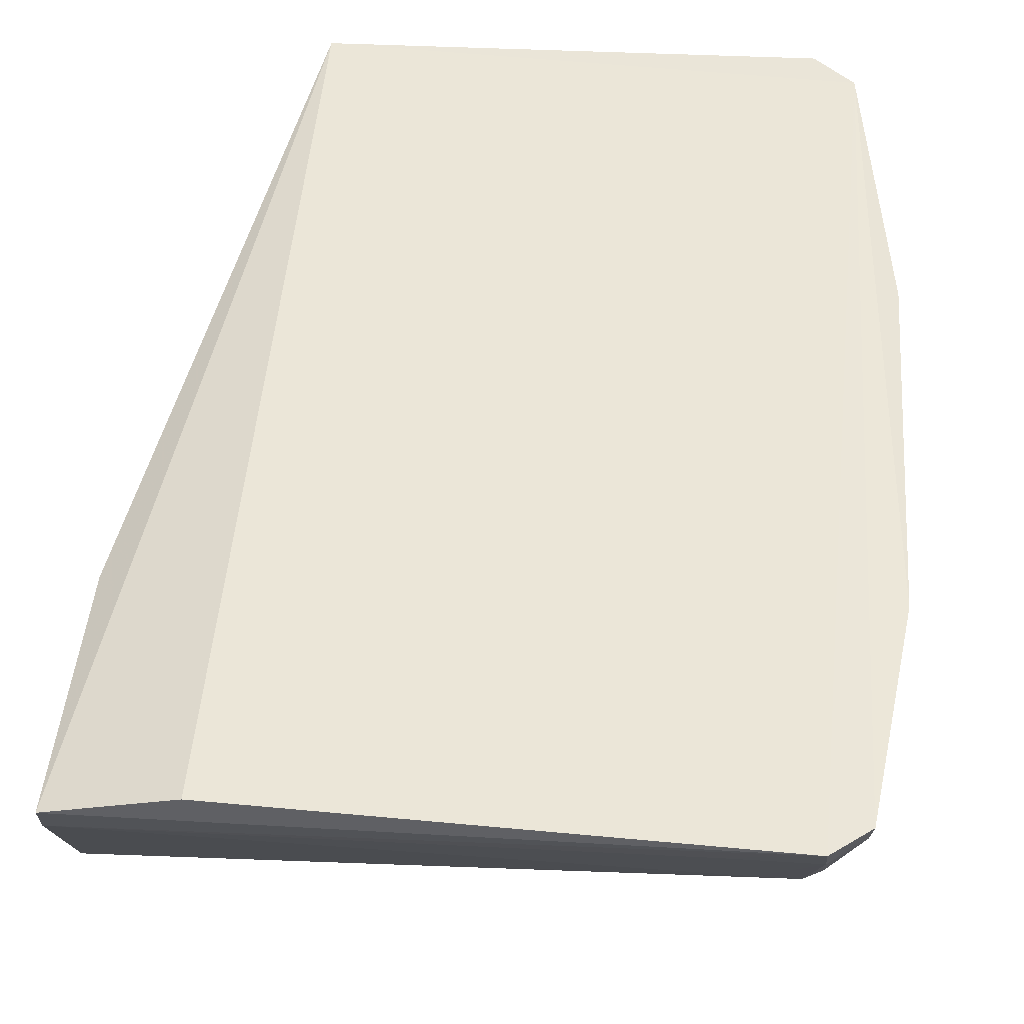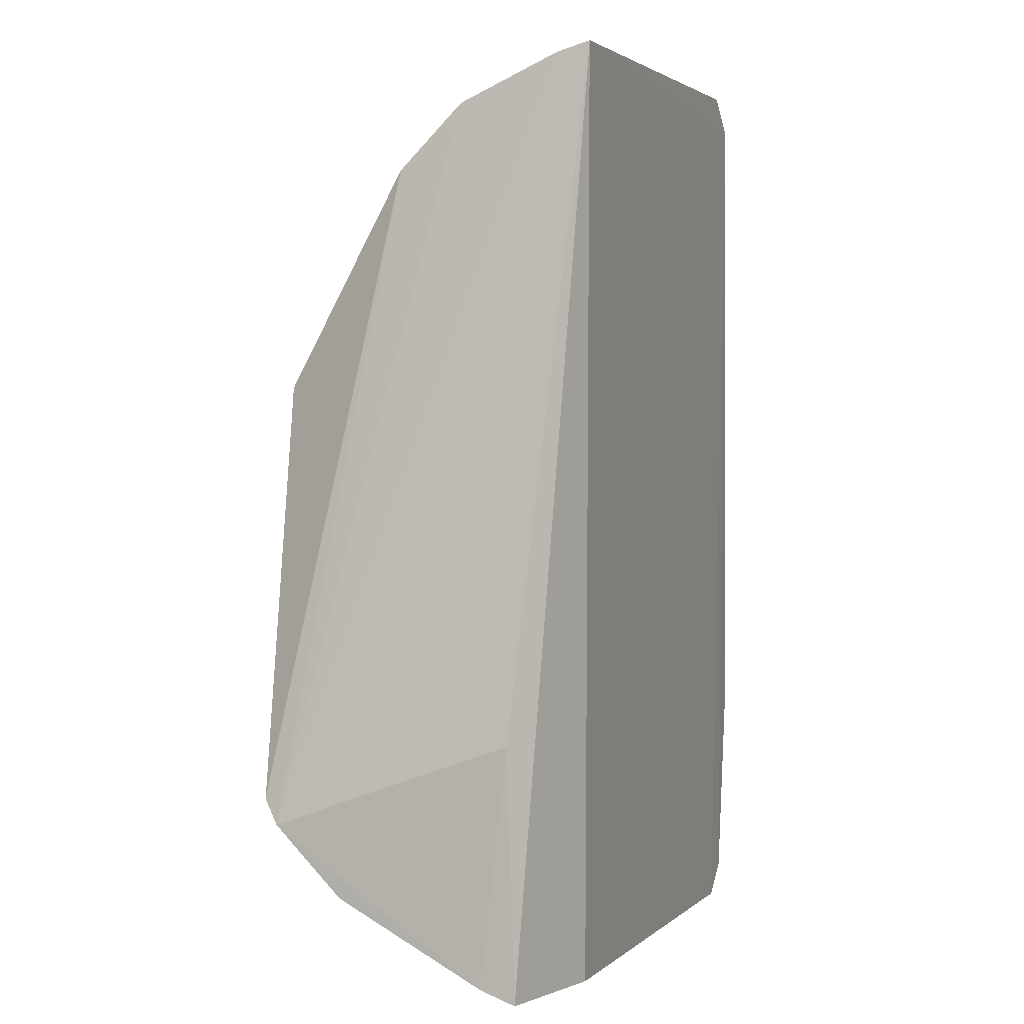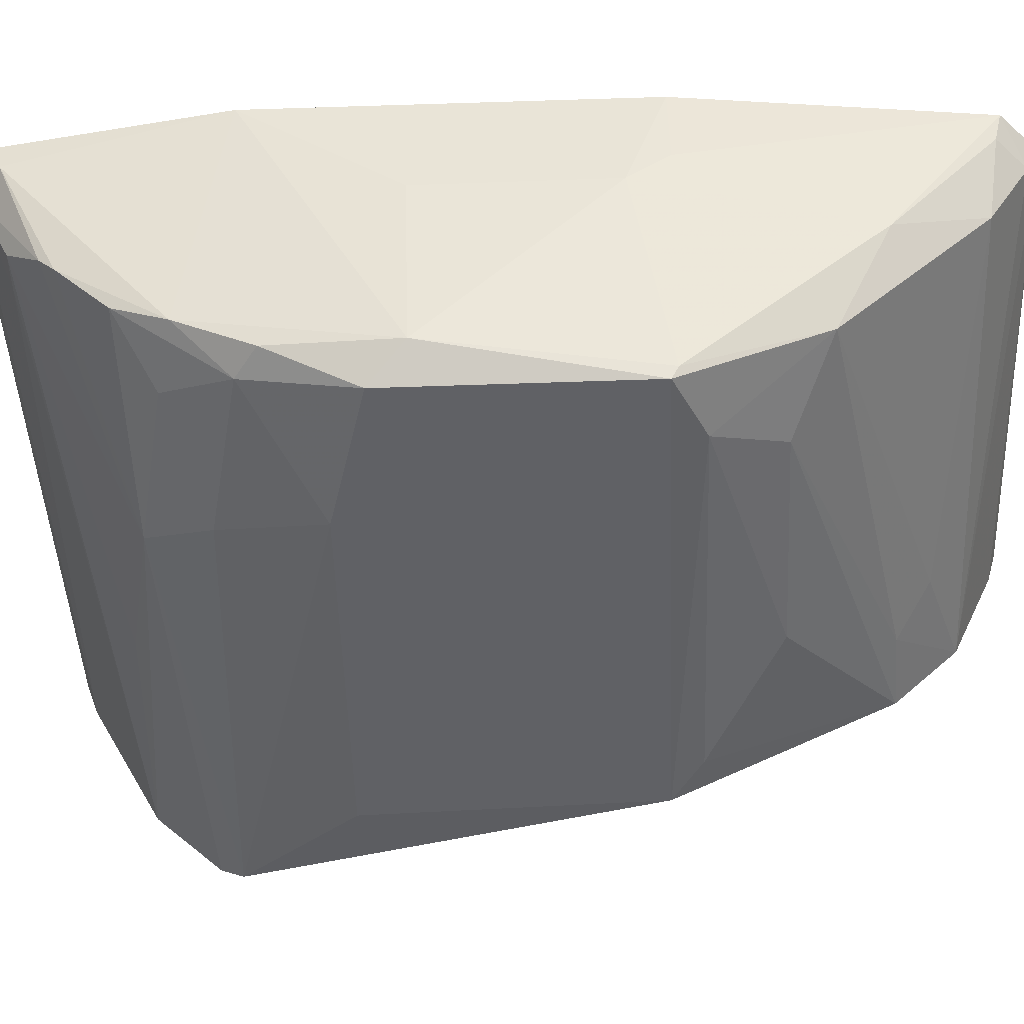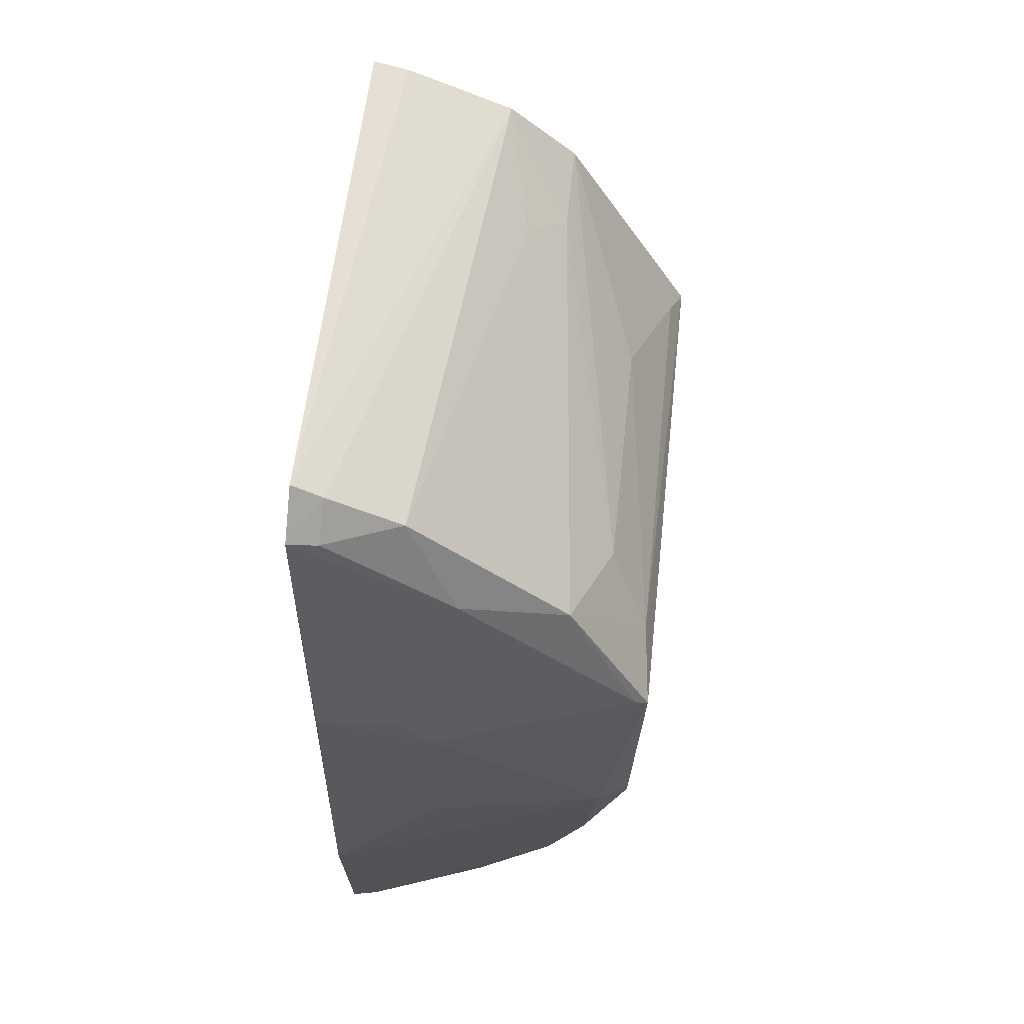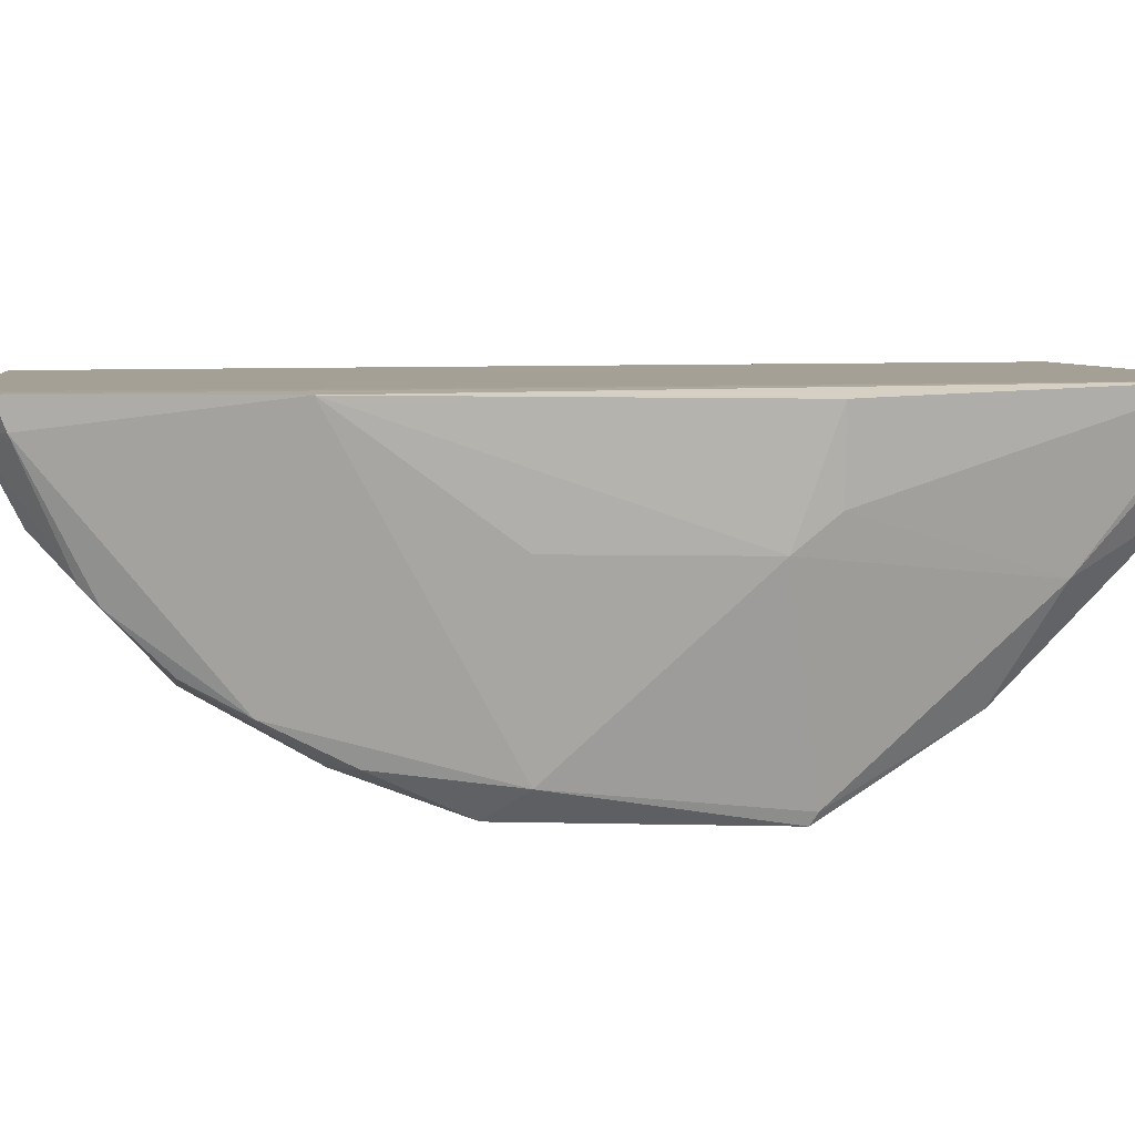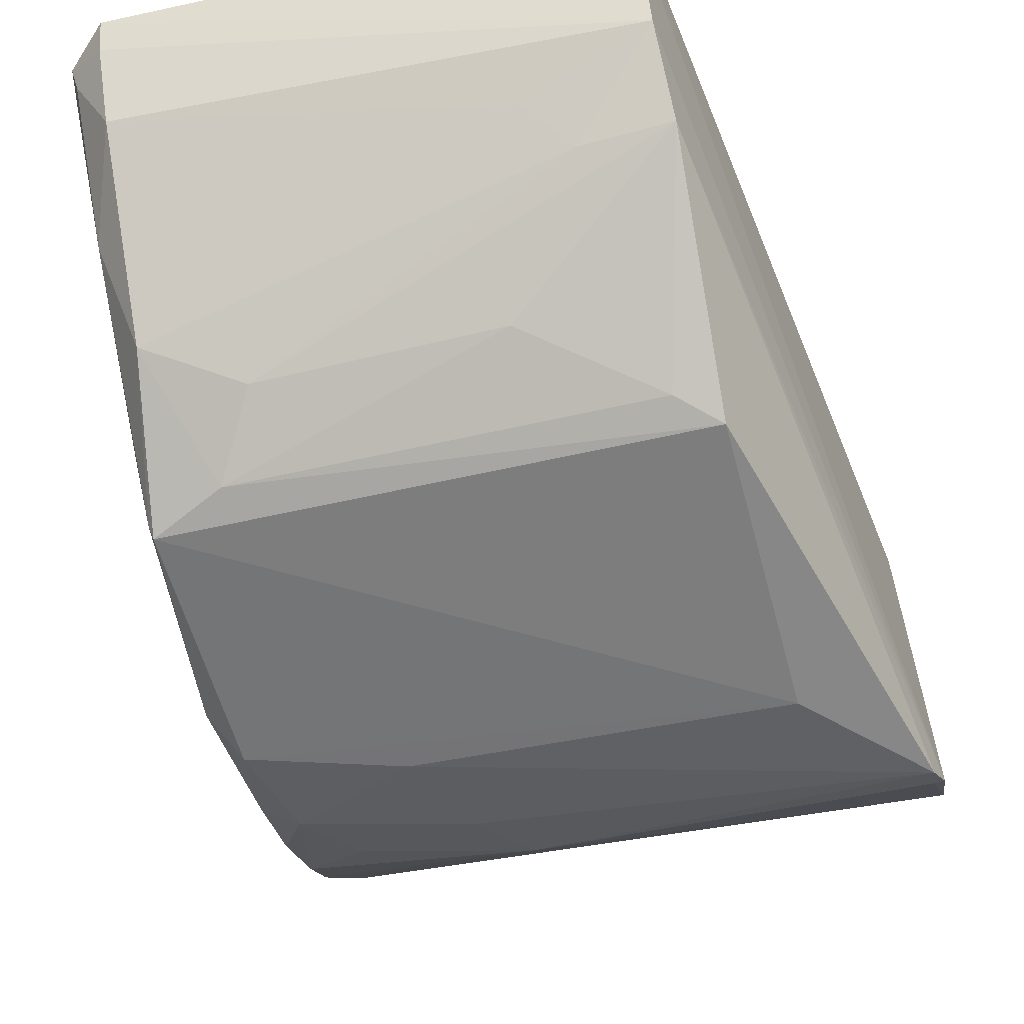
<metadata>
{"format":"obj","ext":"obj","renderer":"f3d","projection":"perspective","resolution":1024,"background":"white","views":[{"elev":47.2,"azim":4.0,"up":"+Z"},{"elev":3.8,"azim":-70.4,"up":"+Y"},{"elev":-48.8,"azim":92.0,"up":"+Z"},{"elev":60.2,"azim":96.0,"up":"+Y"},{"elev":6.6,"azim":80.8,"up":"+Z"},{"elev":-59.2,"azim":-167.2,"up":"+Z"}]}
</metadata>
<code>
v 0.09648 0.03579 0.03123
v 0.09631 -0.03608 0.03106
v 0.09448 0.01127 0.004676
v 0.05485 0.0115 0.004593
v 0.04498 -0.03609 0.02773
v 0.05454 0.03447 0.01977
v 0.09866 0.008939 0.02146
v 0.05439 -0.03643 0.03046
v 0.04531 -0.02137 0.006388
v 0.09325 0.03436 0.02326
v 0.06761 0.01989 0.008459
v 0.09926 0.01207 0.03053
v 0.09601 -0.00565 0.007756
v 0.09561 0.02686 0.01943
v 0.09341 -0.03833 0.03106
v 0.05468 0.03891 0.03056
v 0.05395 -0.01186 0.004628
v 0.05423 0.02919 0.01461
v 0.08904 0.01382 0.00538
v 0.09868 0.01215 0.02404
v 0.09896 -0.01835 0.03099
v 0.09479 0.01181 0.005599
v 0.09596 0.03524 0.02898
v 0.09308 0.02254 0.01127
v 0.0447 -0.0288 0.01311
v 0.09412 -0.02605 0.01446
v 0.04463 -0.02327 0.007667
v 0.09335 0.03884 0.03113
v 0.09376 -0.008465 0.005474
v 0.05795 0.01395 0.005503
v 0.09835 -0.006009 0.02179
v 0.09476 -0.02169 0.01211
v 0.06105 0.02885 0.01463
v 0.08582 0.01951 0.008455
v 0.04484 -0.03506 0.02495
v 0.09424 -0.03155 0.01999
v 0.0546 0.03813 0.02789
v 0.07619 -0.02566 0.01128
v 0.09347 0.03767 0.0288
v 0.08227 -0.01161 0.00533
v 0.09616 -0.03525 0.02887
v 0.09477 -0.01559 0.008979
v 0.06428 0.03149 0.01749
v 0.08964 -0.03451 0.02313
v 0.04527 -0.01594 0.02695
v 0.09439 -0.03027 0.01868
v 0.04545 -0.0233 0.007637
v 0.09226 -0.01736 0.008722
v 0.09355 -0.03732 0.02881
v 0.09257 -0.03448 0.02309
v 0.089 -0.02306 0.01158
v 0.07925 -0.02011 0.008491
v 0.08697 -0.0372 0.02866
v 0.0638 -0.0281 0.01344
f 15 8 5
f 15 2 1
f 15 1 8
f 16 5 8
f 16 8 1
f 17 9 4
f 17 4 3
f 18 4 9
f 19 3 4
f 20 12 7
f 20 1 12
f 20 14 1
f 20 7 14
f 21 12 1
f 21 1 2
f 21 7 12
f 22 13 3
f 22 7 13
f 22 14 7
f 23 14 10
f 23 1 14
f 24 10 14
f 24 3 19
f 24 22 3
f 24 14 22
f 27 18 9
f 27 6 18
f 28 16 1
f 29 17 3
f 29 3 13
f 30 18 11
f 30 4 18
f 30 19 4
f 30 11 19
f 31 21 13
f 31 13 7
f 31 7 21
f 32 13 21
f 33 18 6
f 34 24 19
f 34 19 11
f 34 11 18
f 34 33 24
f 34 18 33
f 35 15 5
f 35 27 25
f 37 6 27
f 37 28 6
f 37 16 28
f 39 10 6
f 39 6 28
f 39 23 10
f 39 28 1
f 39 1 23
f 40 9 17
f 40 17 29
f 41 32 21
f 41 21 2
f 42 29 13
f 42 13 32
f 43 33 6
f 43 6 10
f 43 10 24
f 43 24 33
f 44 35 25
f 45 35 5
f 45 5 16
f 45 27 35
f 45 37 27
f 45 16 37
f 46 26 32
f 46 41 36
f 46 32 41
f 46 38 26
f 46 36 38
f 47 38 25
f 47 25 27
f 47 27 9
f 47 9 38
f 48 32 26
f 48 42 32
f 48 40 29
f 48 29 42
f 49 41 2
f 49 2 15
f 49 36 41
f 50 38 36
f 50 49 44
f 50 36 49
f 50 44 25
f 51 48 26
f 51 26 38
f 51 38 48
f 52 48 38
f 52 38 9
f 52 9 40
f 52 40 48
f 53 49 15
f 53 15 35
f 53 35 44
f 53 44 49
f 54 50 25
f 54 25 38
f 54 38 50

</code>
